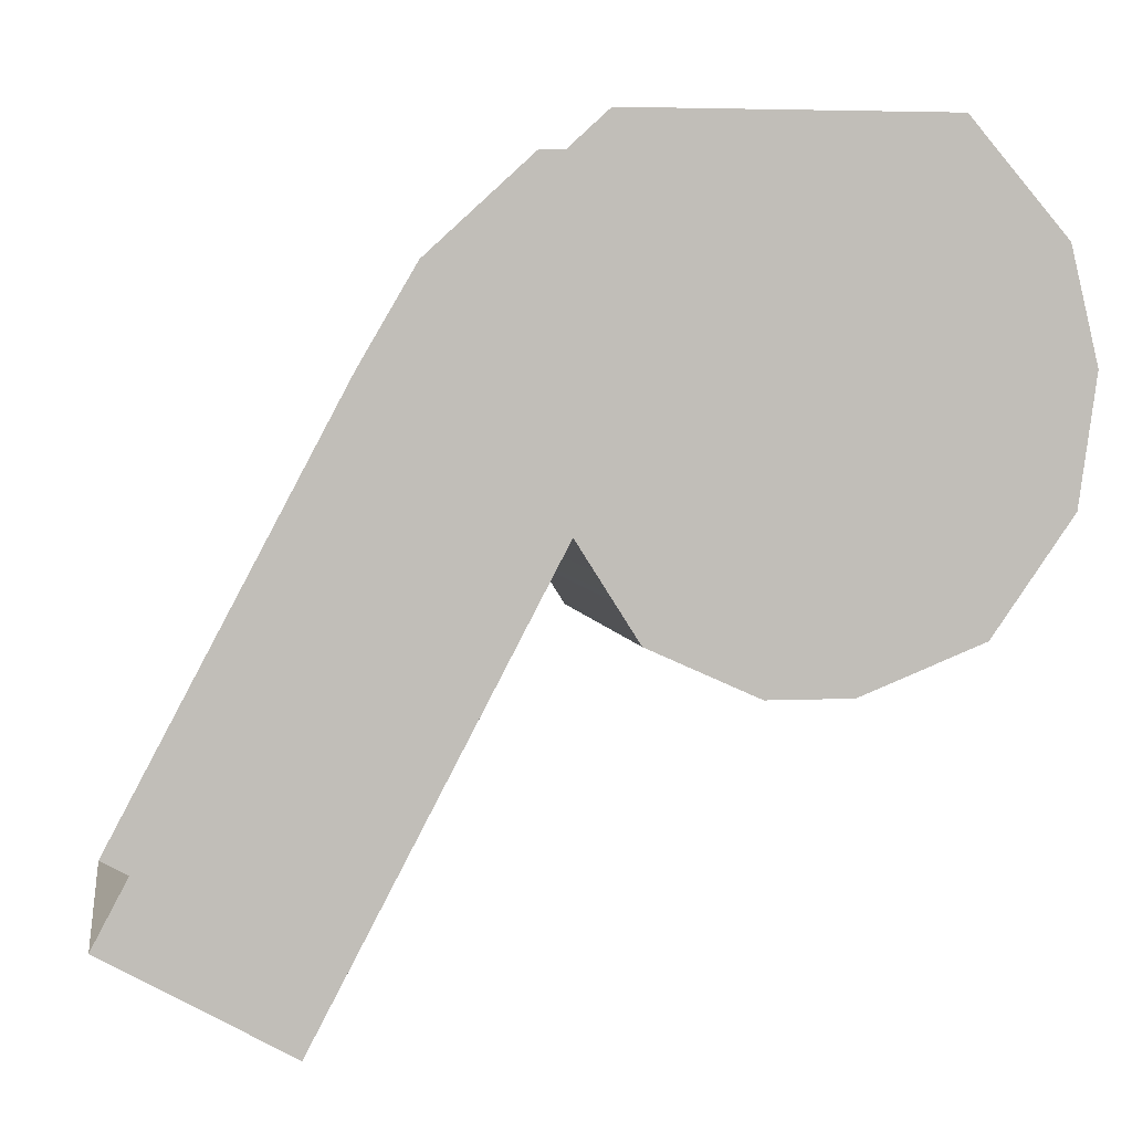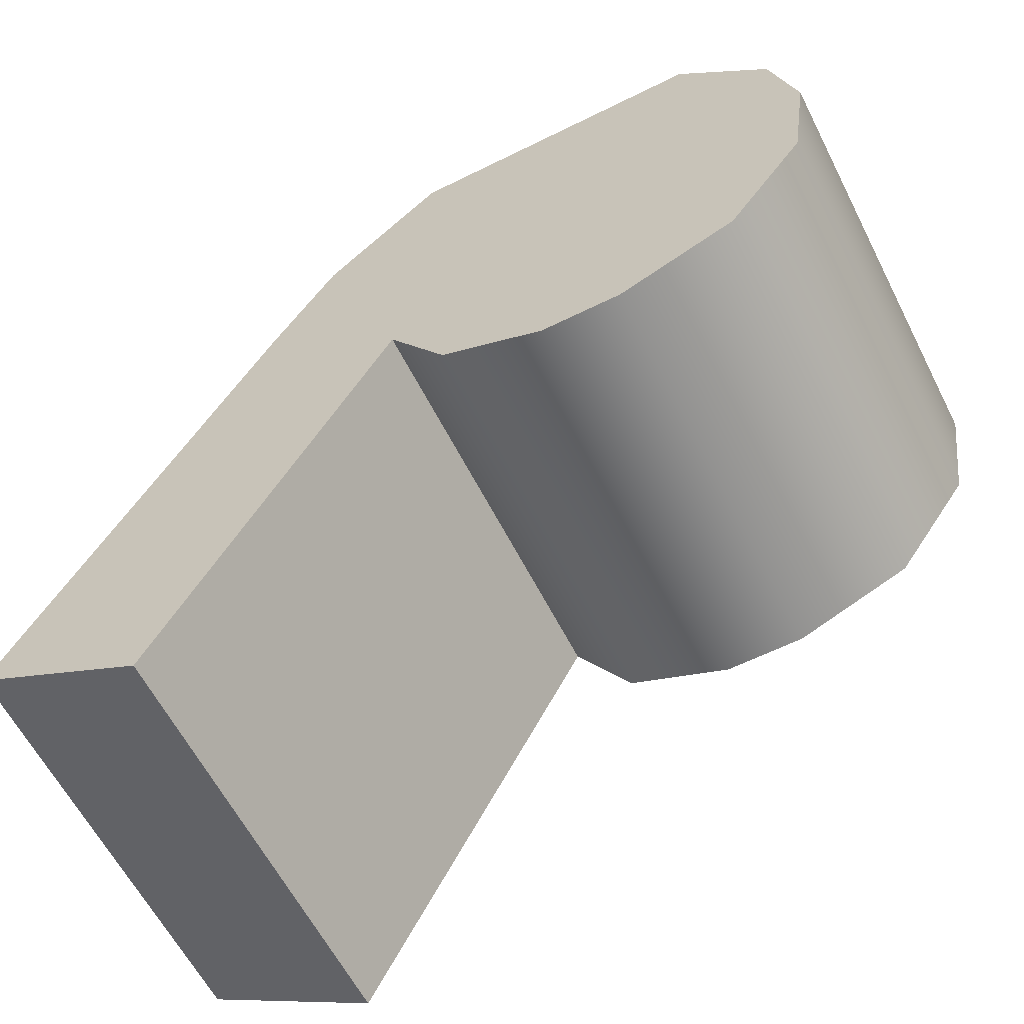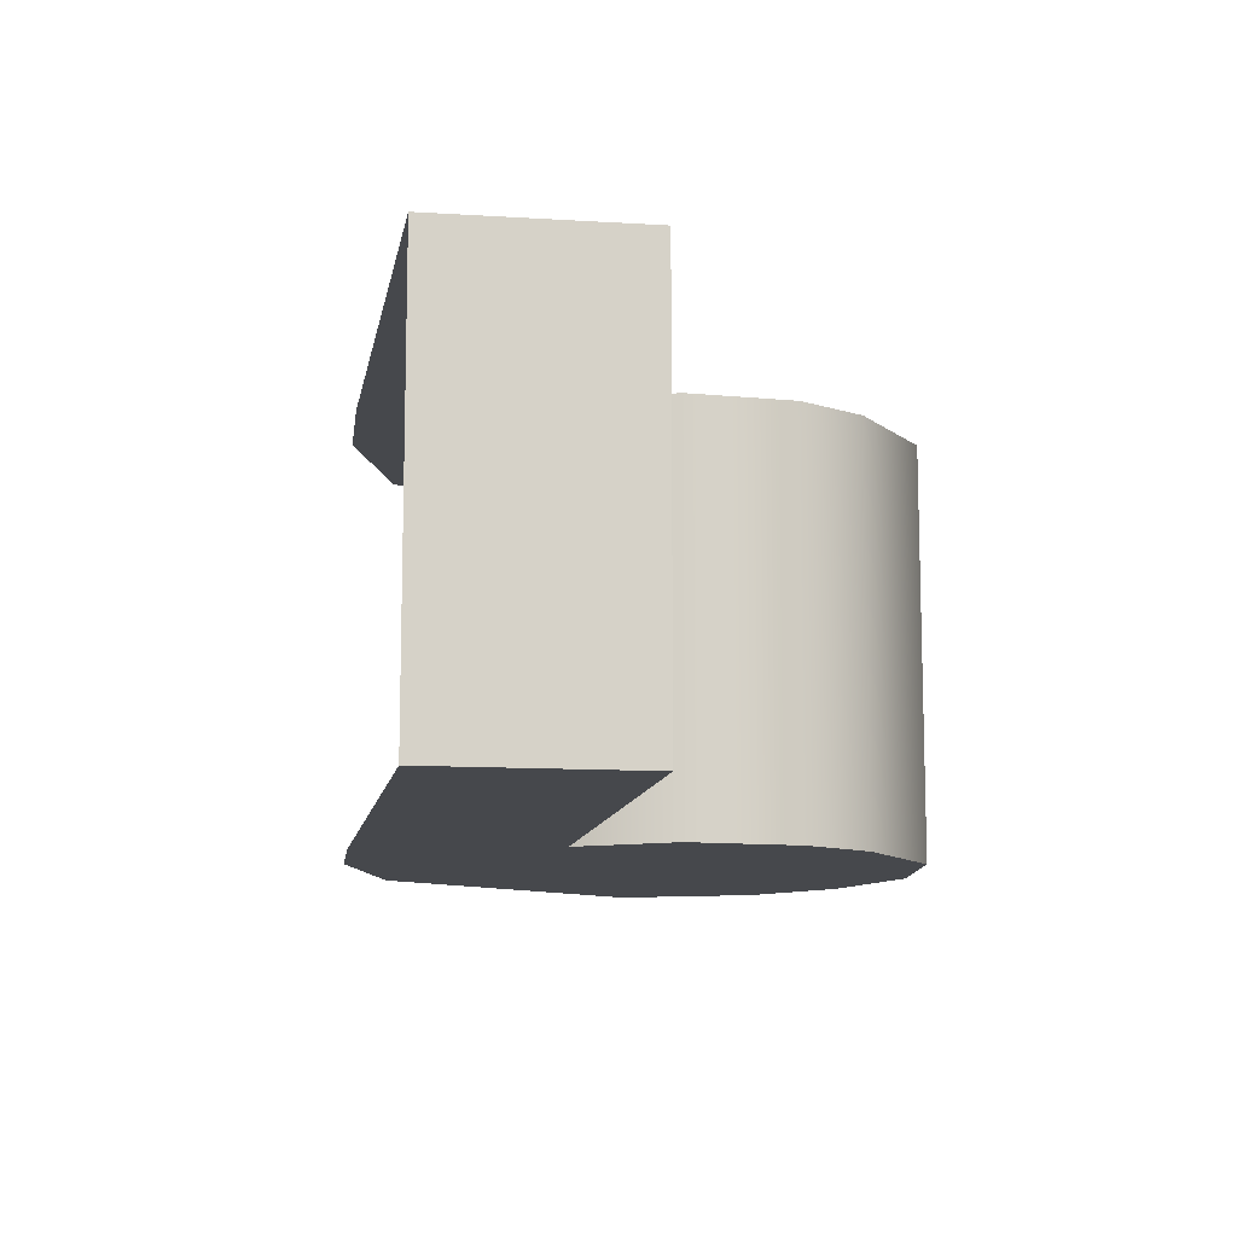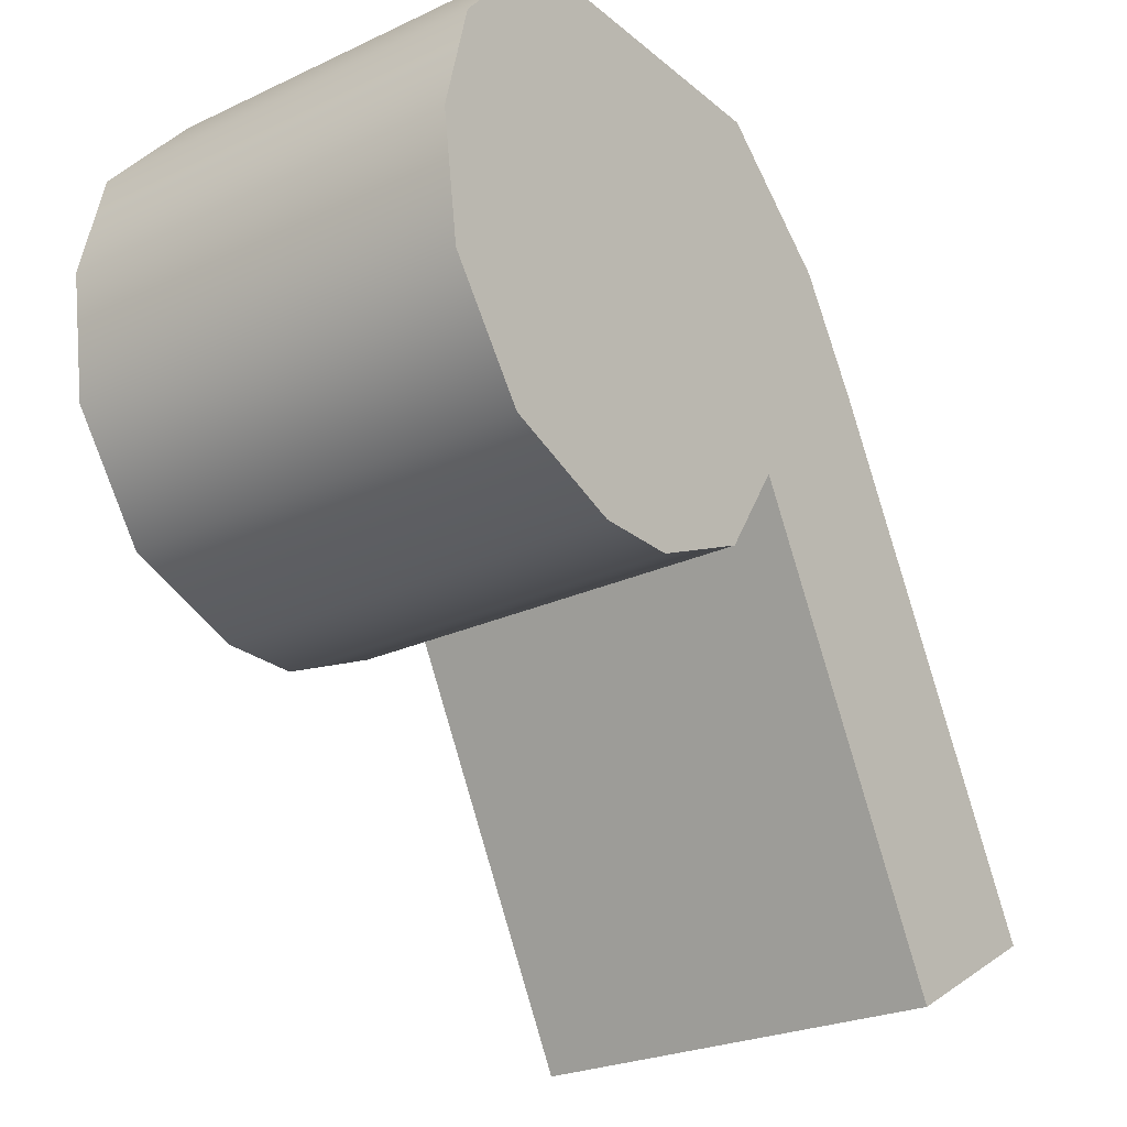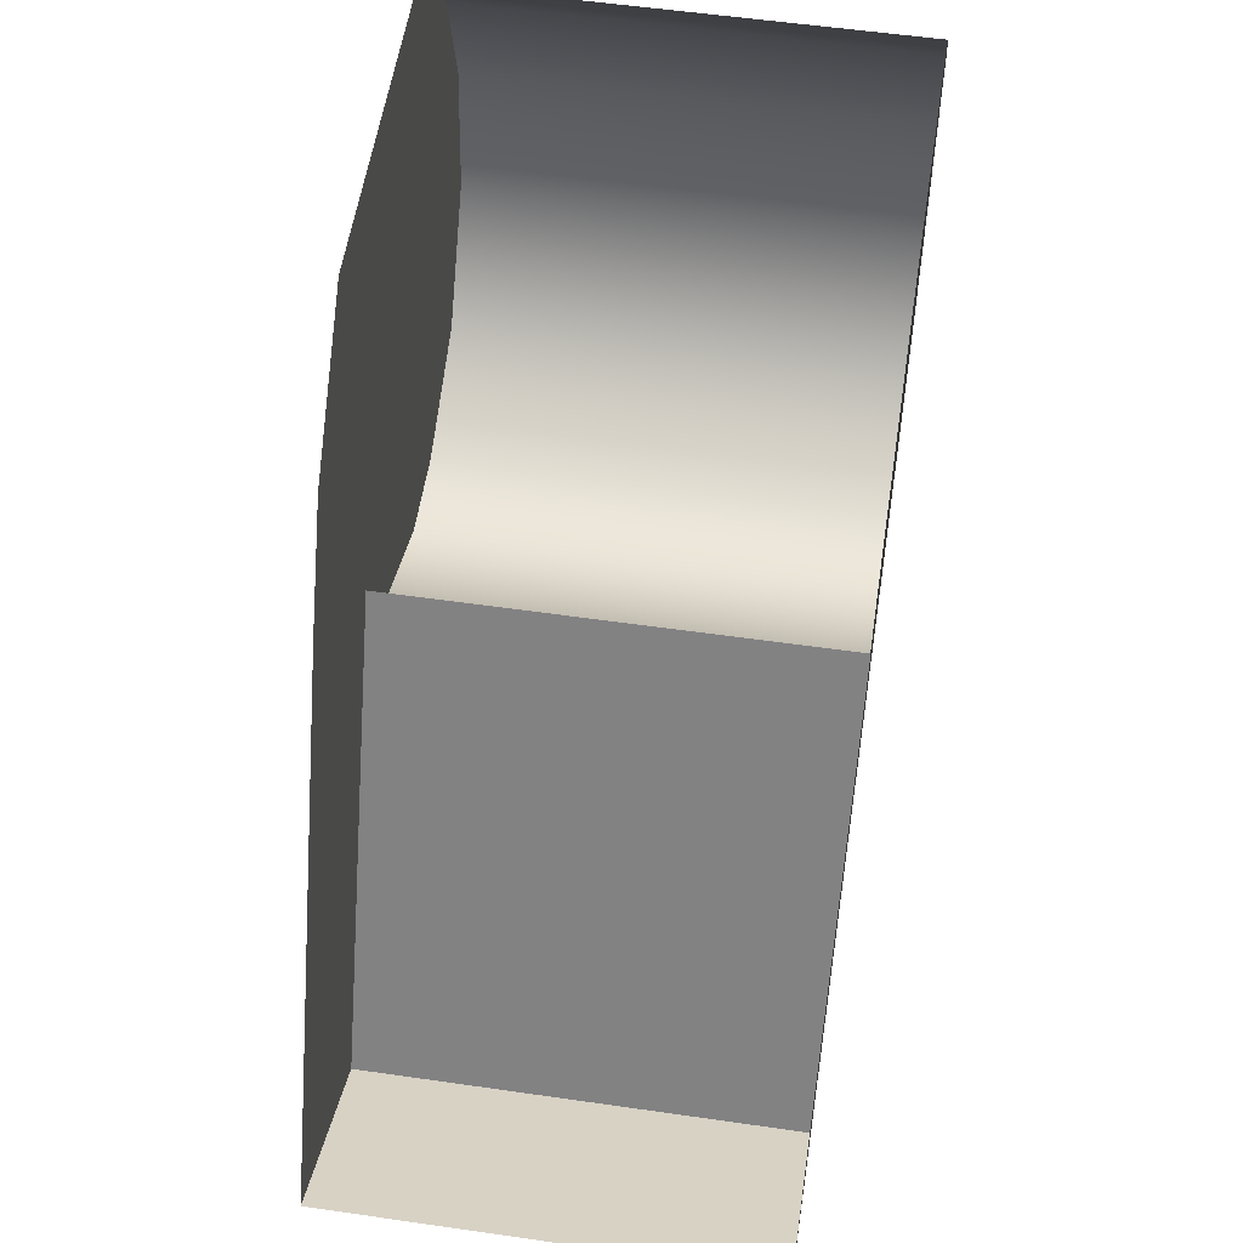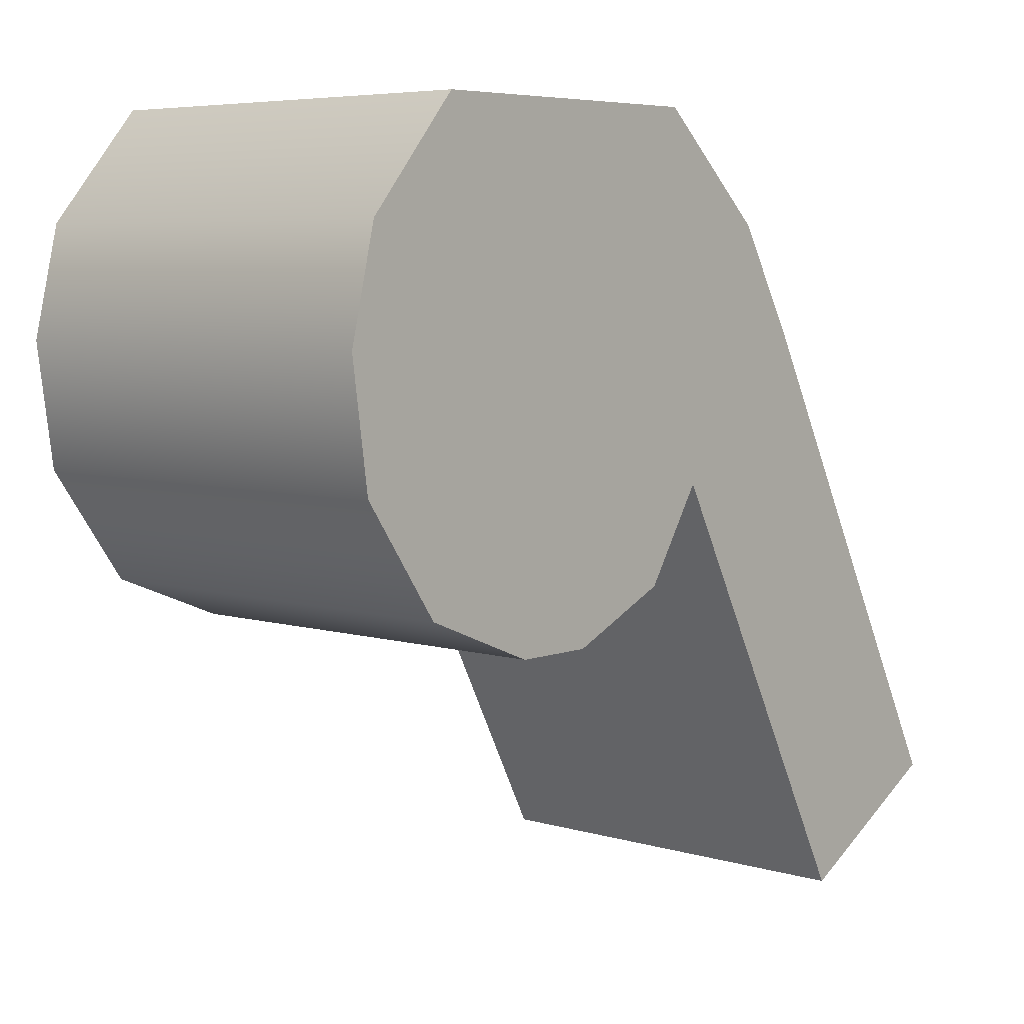
<metadata>
{"format":"obj","ext":"obj","renderer":"f3d","projection":"perspective","resolution":1024,"background":"white","views":[{"elev":4.2,"azim":-9.0,"up":"+Y"},{"elev":-60.9,"azim":26.9,"up":"+Y"},{"elev":-11.5,"azim":-37.7,"up":"+Z"},{"elev":-25.0,"azim":127.2,"up":"+Y"},{"elev":56.0,"azim":-81.4,"up":"+Y"},{"elev":6.0,"azim":131.7,"up":"+Y"}]}
</metadata>
<code>
v 327.9 666 -283.5
v 324.8 666.8 -283.5
v 329.8 666.8 -283.5
v 331.4 670.6 -283.5
v 322.5 672.4 -283.5
v 331 672.4 -283.5
v 324.4 674.2 -283.5
v 329.4 674.2 -283.5
v 323.9 668.3 -283.5
v 331.1 668.6 -283.5
v 317.2 662.7 -283.5
v 321.4 670.6 -283.5
v 331 672.4 -276.7
v 331.4 670.6 -283.5
v 331 672.4 -283.5
v 329.4 674.2 -283.5
v 329.4 674.2 -276.7
v 323.9 668.3 -276.7
v 324.8 666.8 -283.5
v 324.8 666.8 -276.7
v 331.1 668.6 -276.7
v 329.8 666.8 -283.5
v 331.1 668.6 -283.5
v 323.9 668.3 -276.7
v 320.1 661.1 -283.5
v 323.9 668.3 -283.5
v 320.1 661.1 -276.7
v 317.2 662.7 -283.5
v 320.1 661.1 -283.5
v 327.9 666 -276.7
v 324.8 666.8 -276.7
v 326.6 666 -276.7
v 322.5 672.4 -276.7
v 331.4 670.6 -276.7
v 331 672.4 -276.7
v 324.4 674.2 -276.7
v 329.4 674.2 -276.7
v 323.9 668.3 -276.7
v 331.1 668.6 -276.7
v 329.8 666.8 -276.7
v 317.2 662.7 -276.7
v 320.1 661.1 -276.7
v 326.6 666 -276.7
v 327.9 666 -283.5
v 327.9 666 -276.7
v 329.8 666.8 -276.7
v 331.4 670.6 -276.7
v 326.6 666 -283.5
v 326.6 666 -283.5
v 320.1 661.1 -283.5
v 323.9 668.3 -283.5
v 320.1 661.1 -276.7
v 317.2 662.7 -276.7
v 321.4 670.6 -276.7
f 1 2 3
f 4 5 6
f 6 7 8
f 9 4 10
f 3 9 10
f 9 11 12
f 13 14 15
f 13 16 17
f 18 19 20
f 21 22 23
f 24 25 26
f 27 28 29
f 30 31 32
f 33 34 35
f 36 35 37
f 34 38 39
f 40 38 31
f 38 41 42
f 43 44 45
f 45 22 46
f 21 14 47
f 20 48 43
f 1 49 2
f 4 12 5
f 6 5 7
f 9 12 4
f 3 2 9
f 9 50 11
f 13 47 14
f 13 15 16
f 18 51 19
f 21 46 22
f 24 52 25
f 27 53 28
f 30 40 31
f 33 54 34
f 36 33 35
f 34 54 38
f 40 39 38
f 38 54 41
f 43 48 44
f 45 44 22
f 21 23 14
f 20 19 48

</code>
